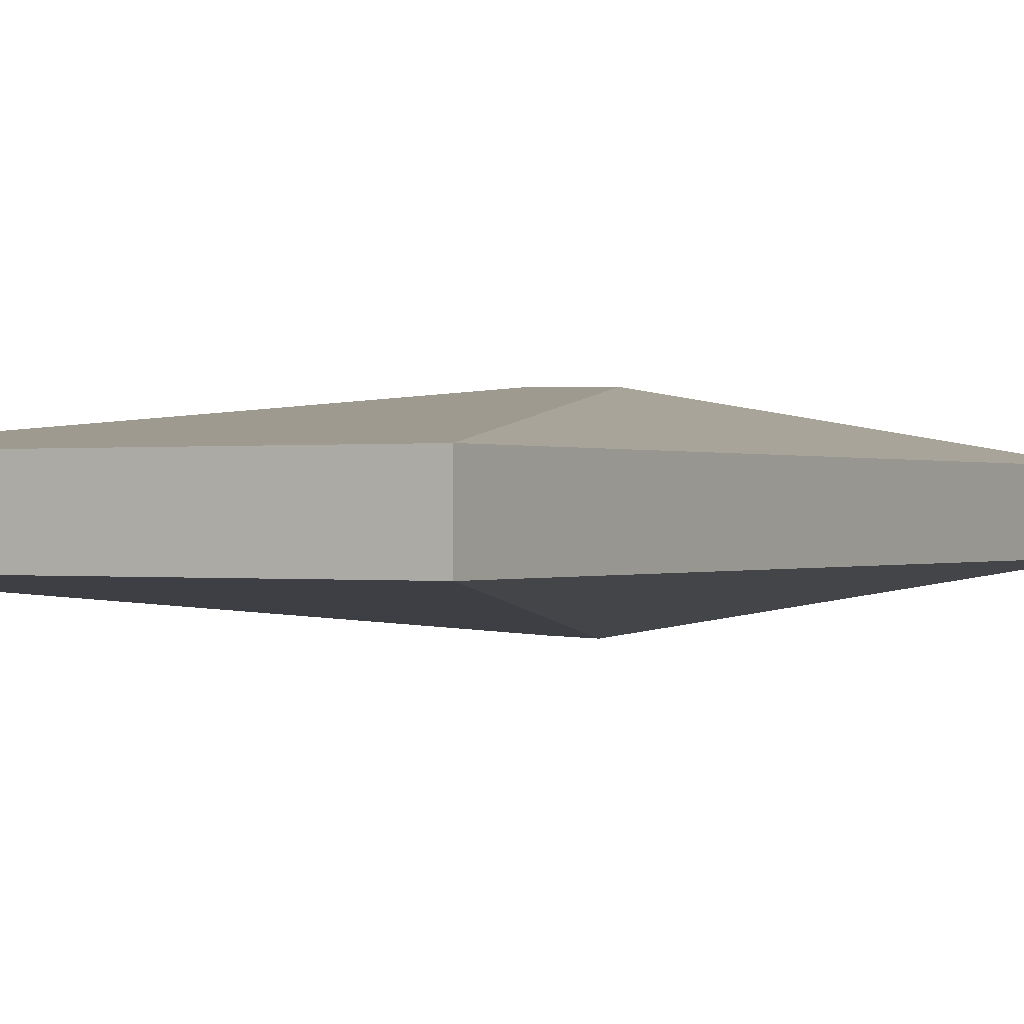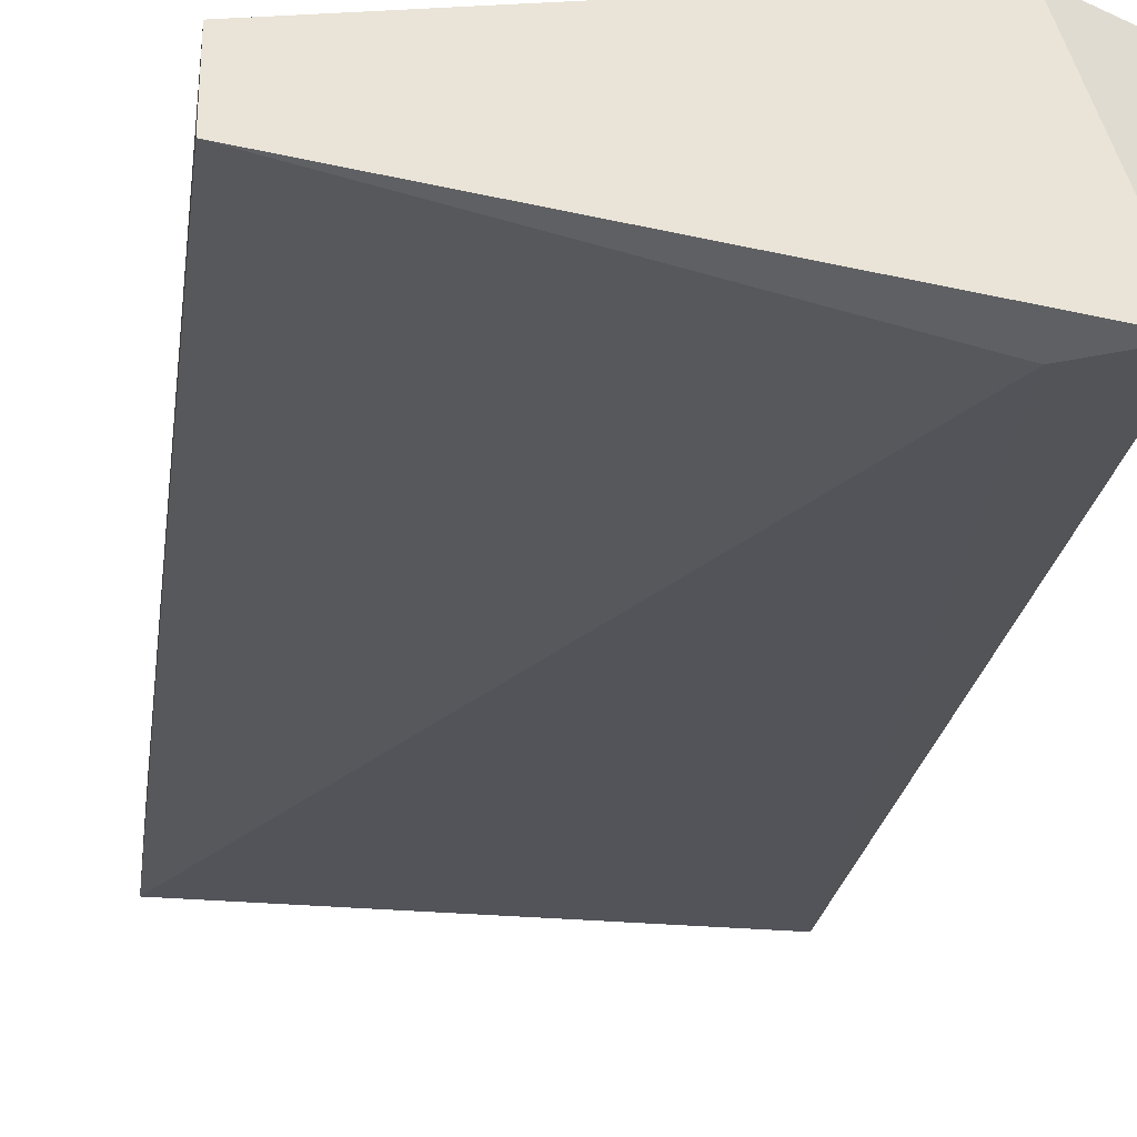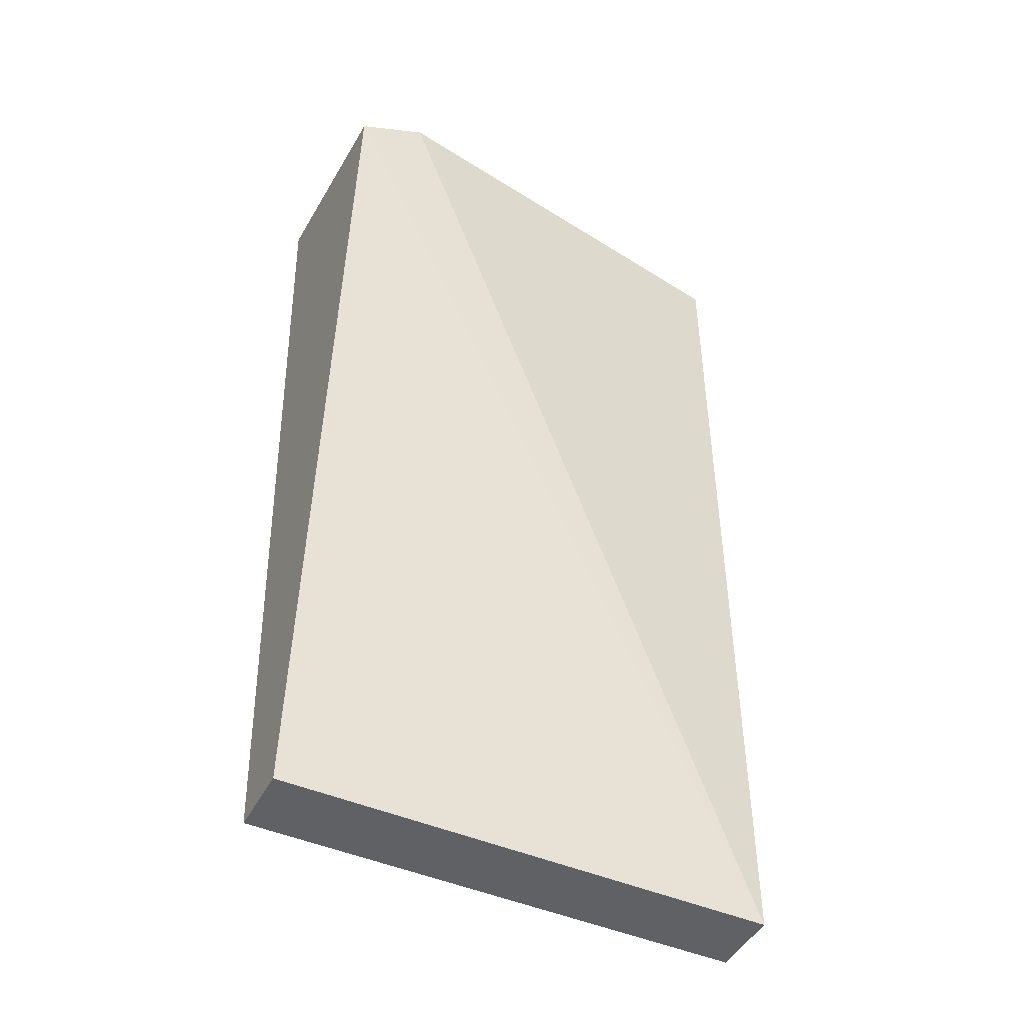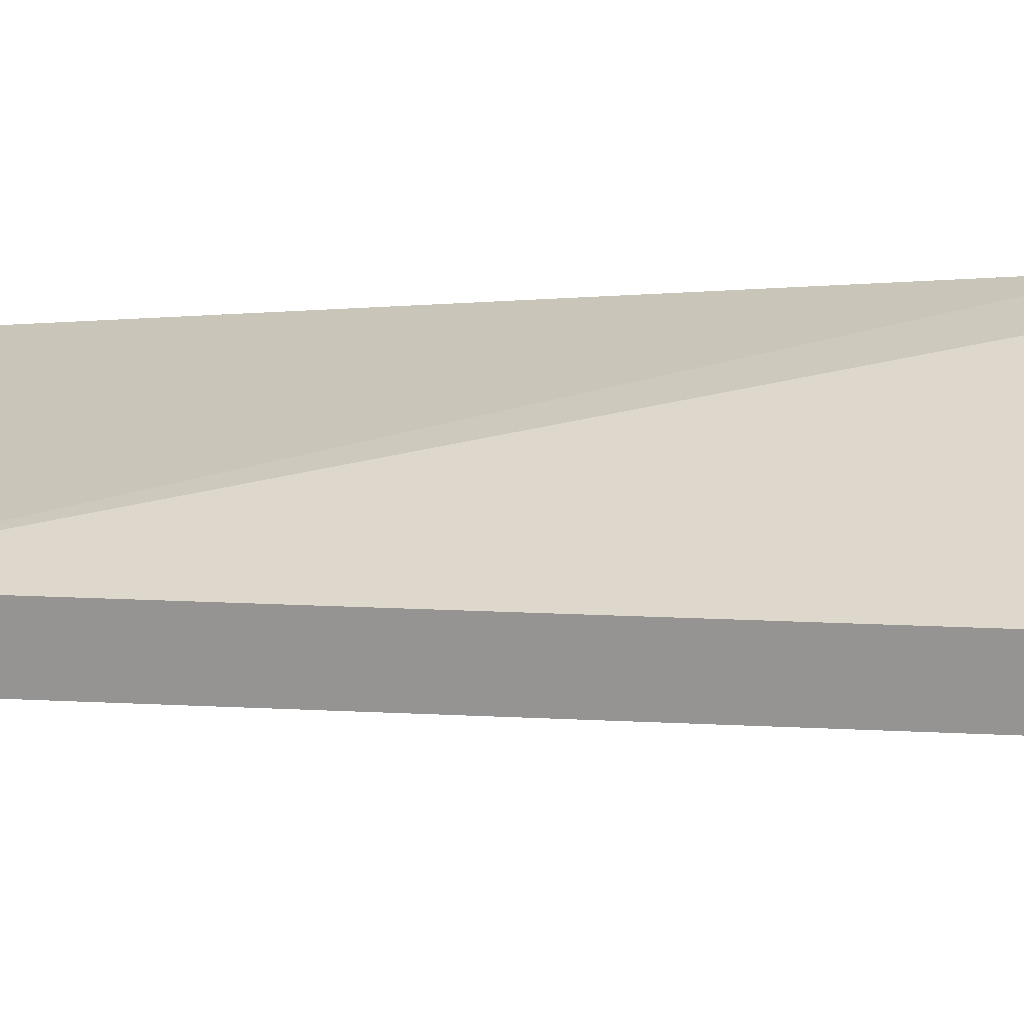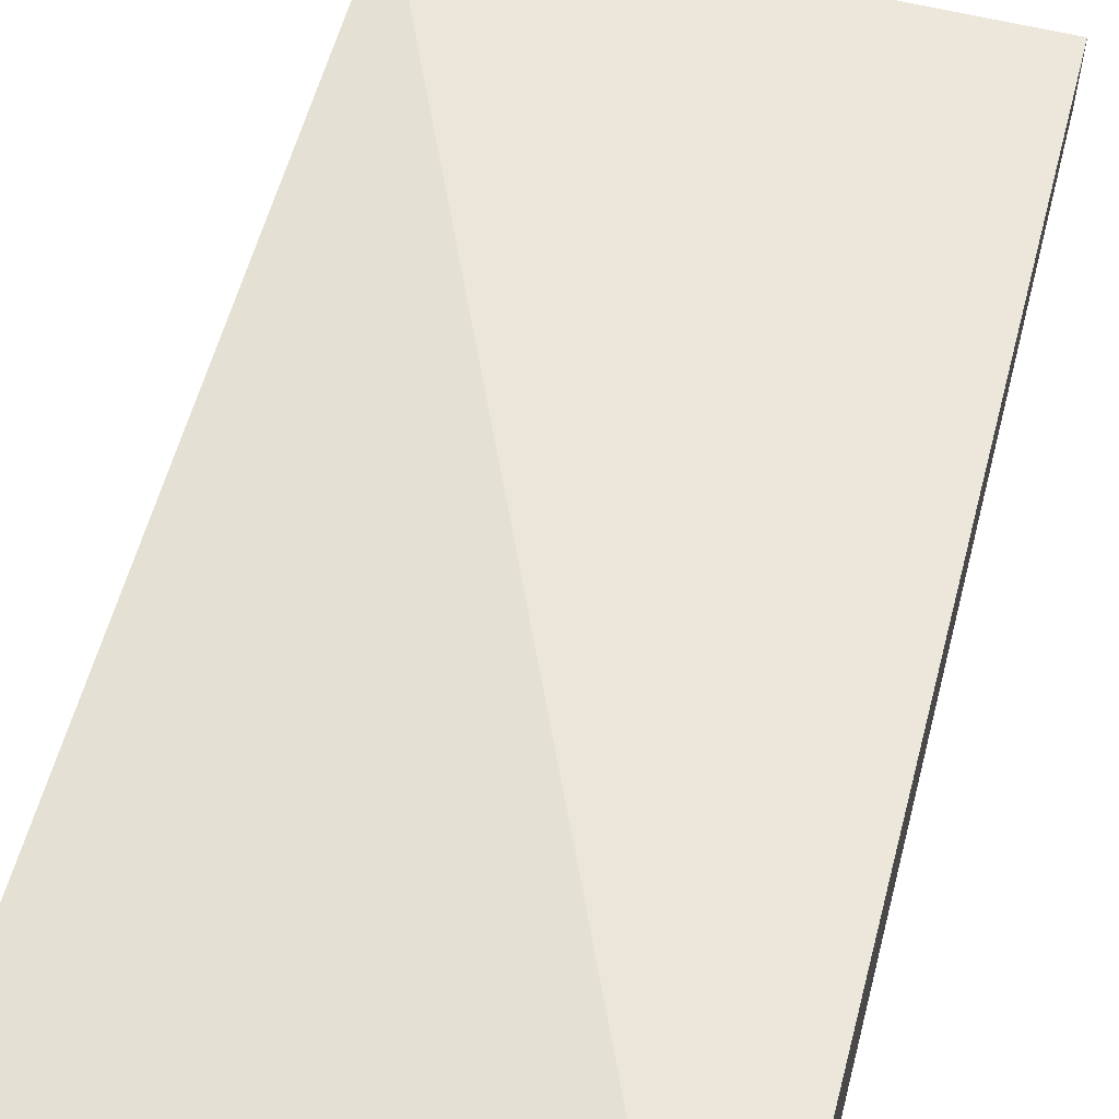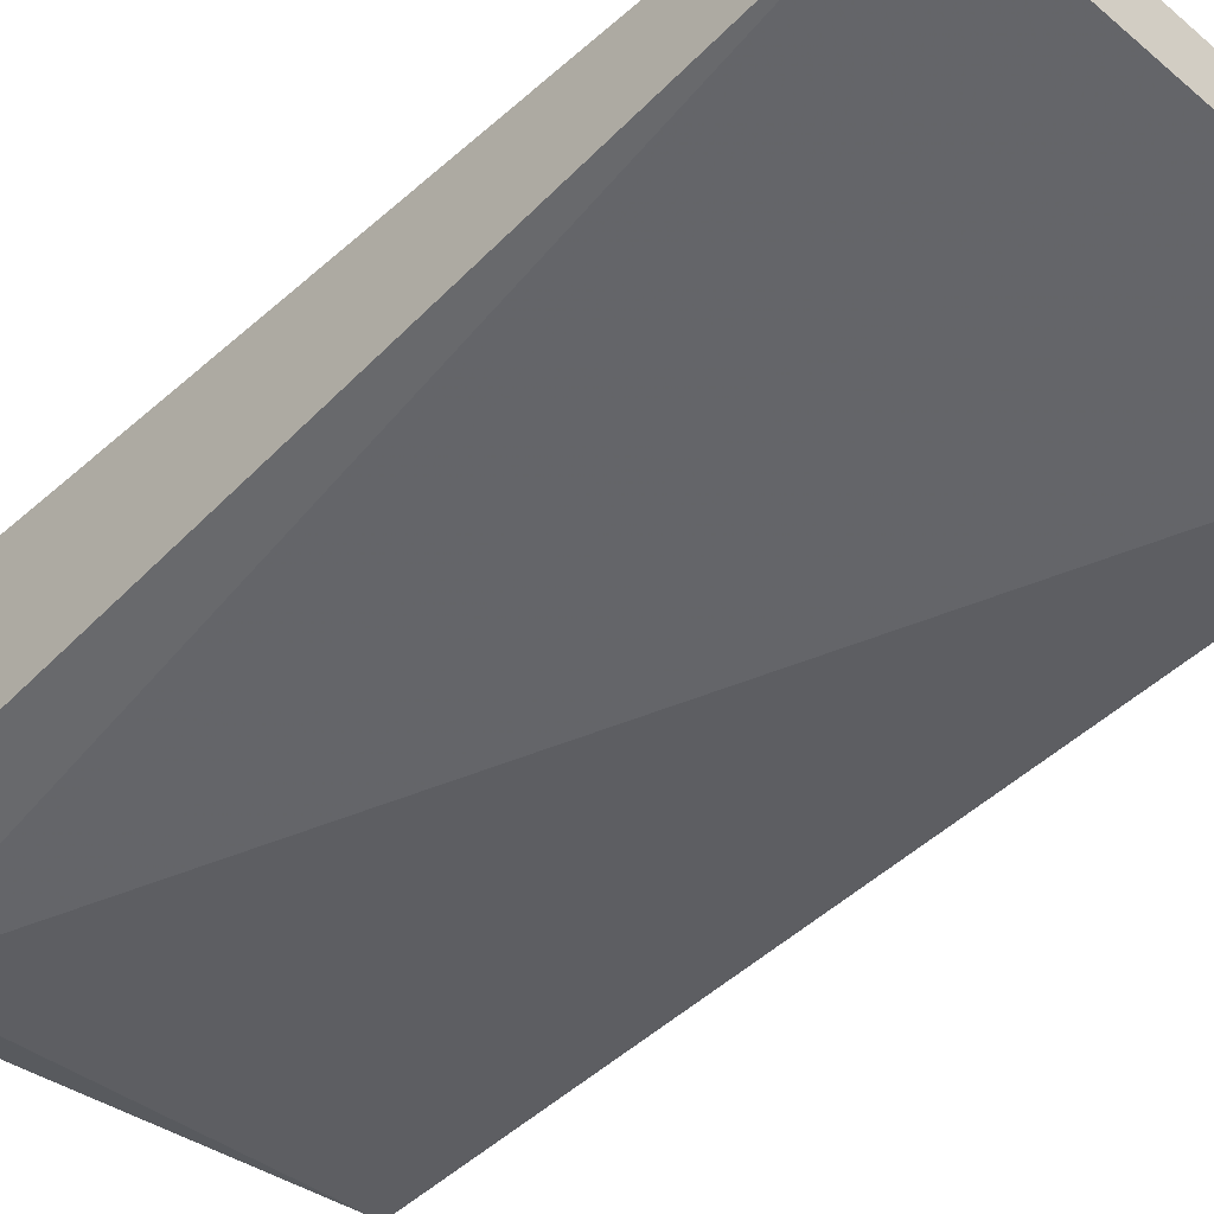
<metadata>
{"format":"obj","ext":"obj","renderer":"f3d","projection":"perspective","resolution":1024,"background":"white","views":[{"elev":0.0,"azim":30.6,"up":"+Z"},{"elev":-28.1,"azim":172.1,"up":"+Z"},{"elev":-46.0,"azim":-26.5,"up":"+Y"},{"elev":22.1,"azim":94.7,"up":"+Z"},{"elev":57.5,"azim":-165.4,"up":"+Z"},{"elev":-48.2,"azim":-43.5,"up":"+Z"}]}
</metadata>
<code>
v 0.02885 0.003218 0.01963
v 0.02885 0.003218 0.02232
v 0.02885 -0.03307 0.01963
v 0.02885 -0.03307 0.02232
v 0.01004 0.003218 0.01694
v 0.01004 0.001872 0.025
v 0.01004 -0.03307 0.01963
v 0.01004 -0.03307 0.02232
v 0.01273 0.003218 0.025
v 0.01273 0.001872 0.01694
f 5 1 10
f 8 7 3
f 7 8 5
f 5 9 1
f 8 3 4
f 3 1 4
f 4 1 2
f 1 9 2
f 9 4 2
f 9 5 6
f 5 8 6
f 4 9 6
f 8 4 6
f 3 7 10
f 7 5 10
f 1 3 10

</code>
